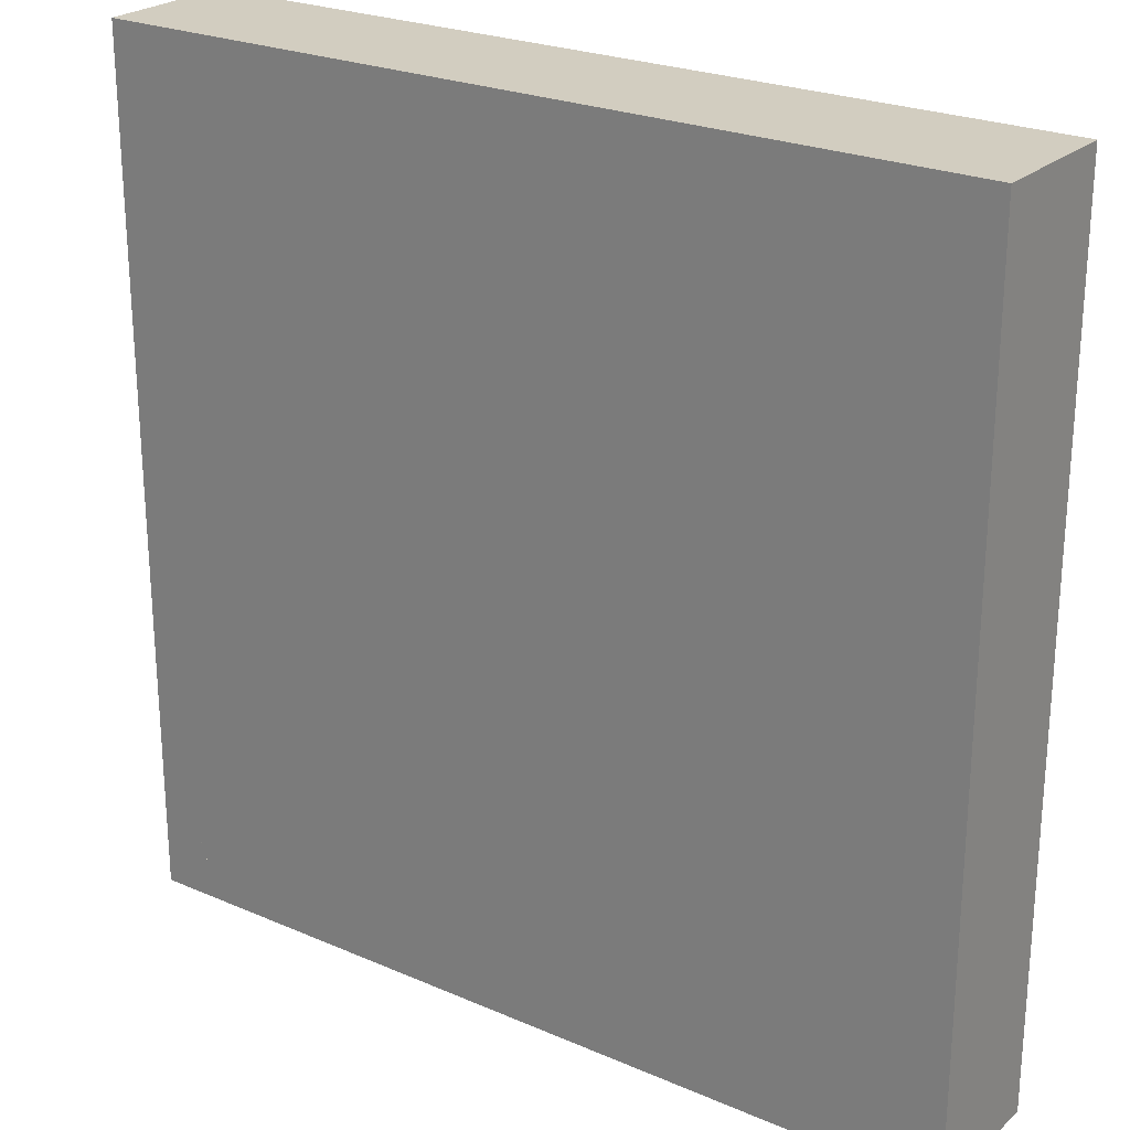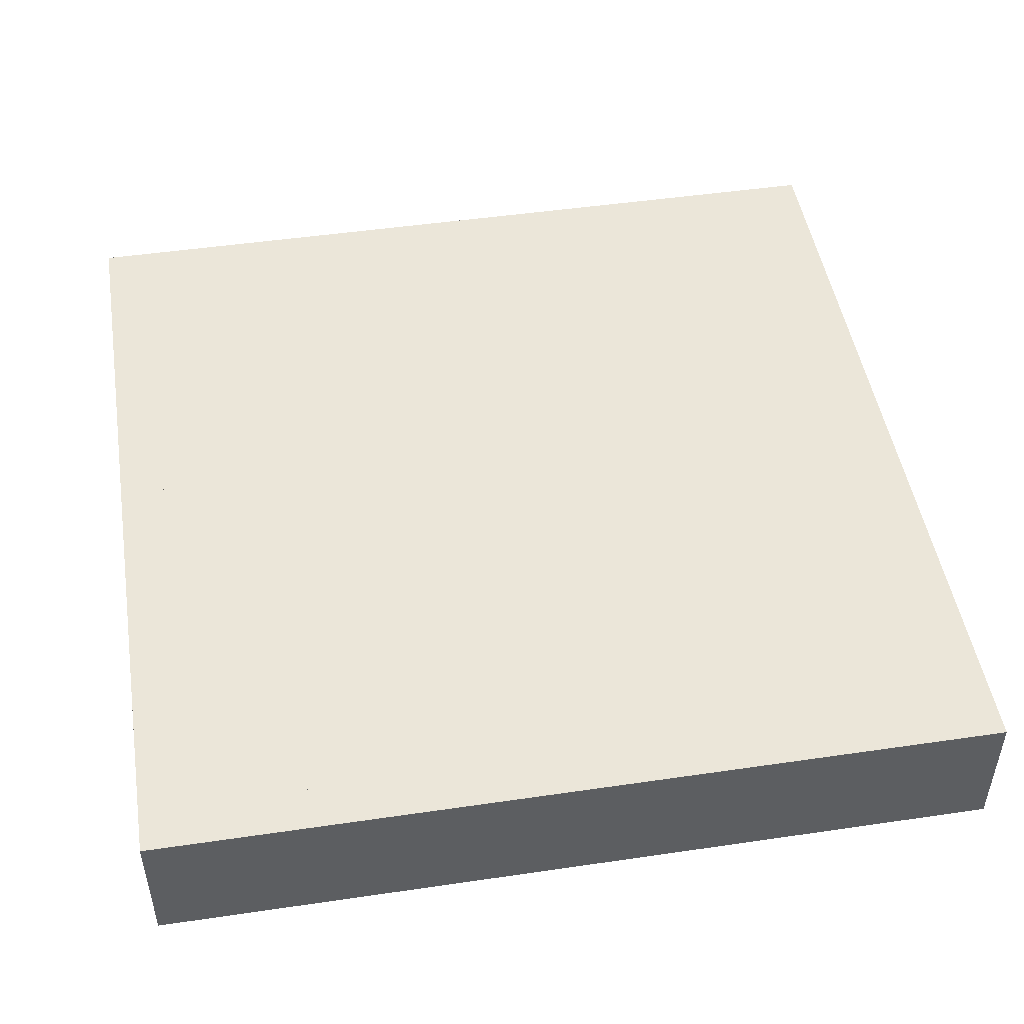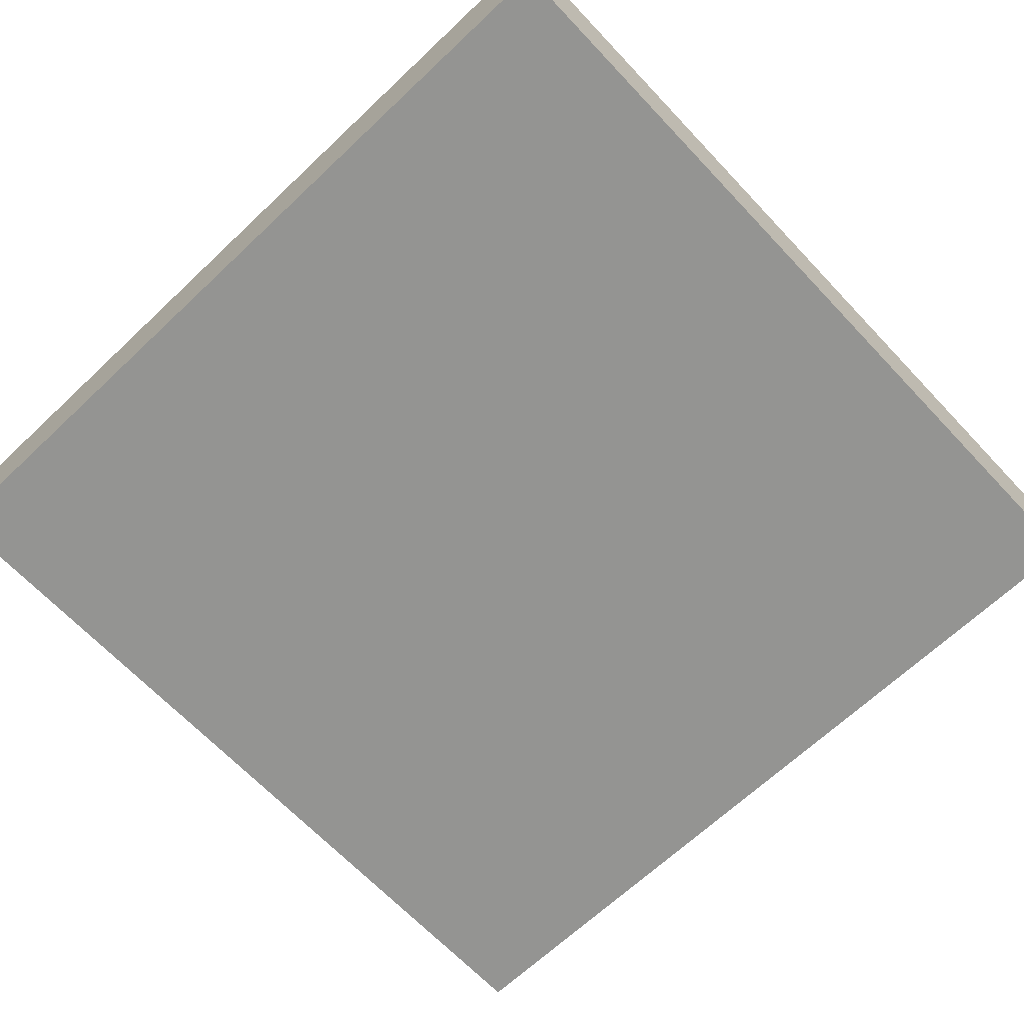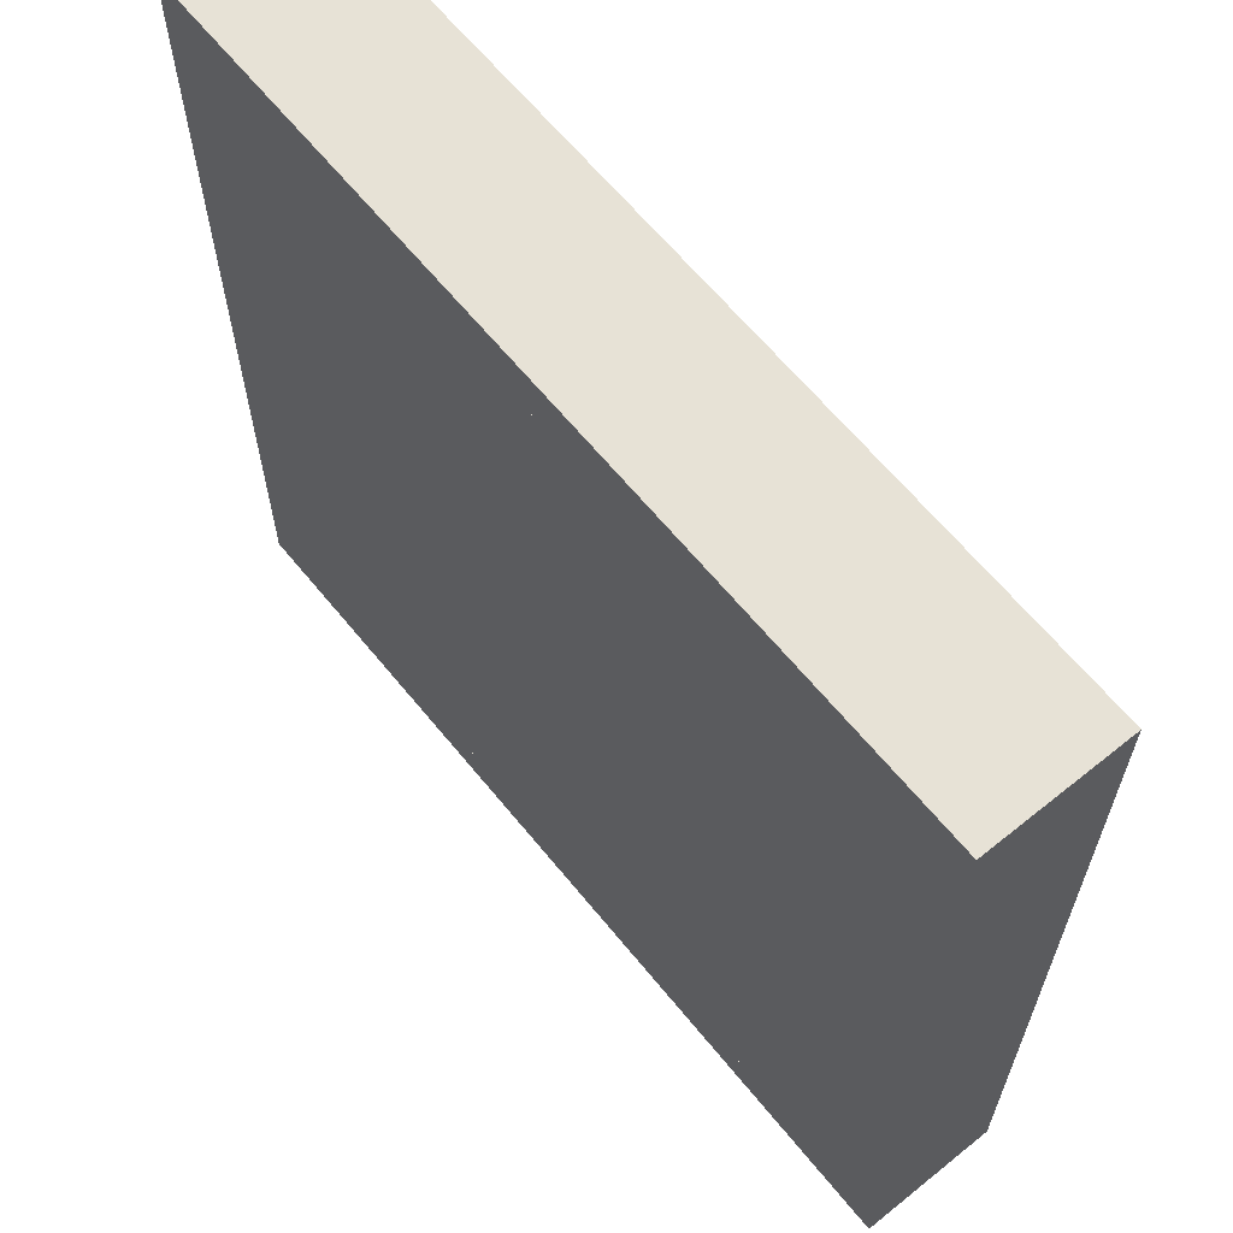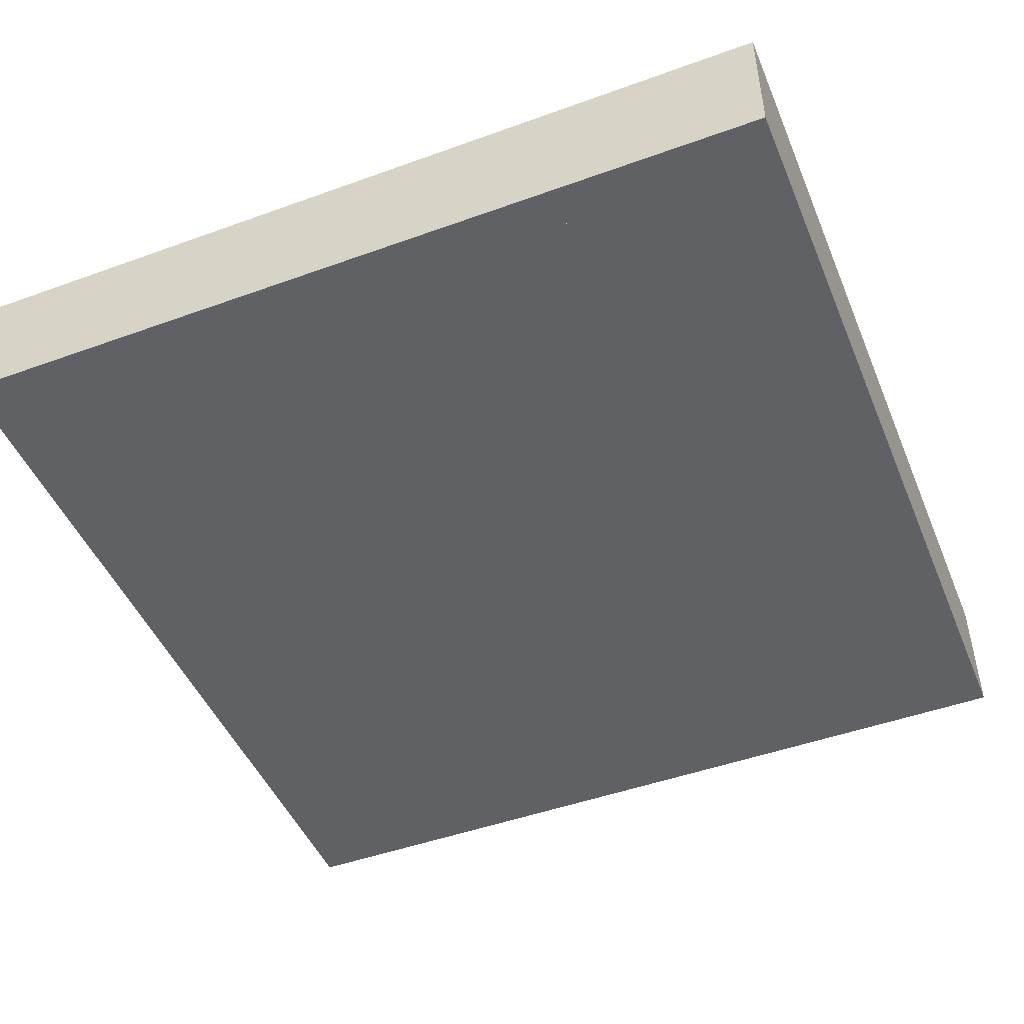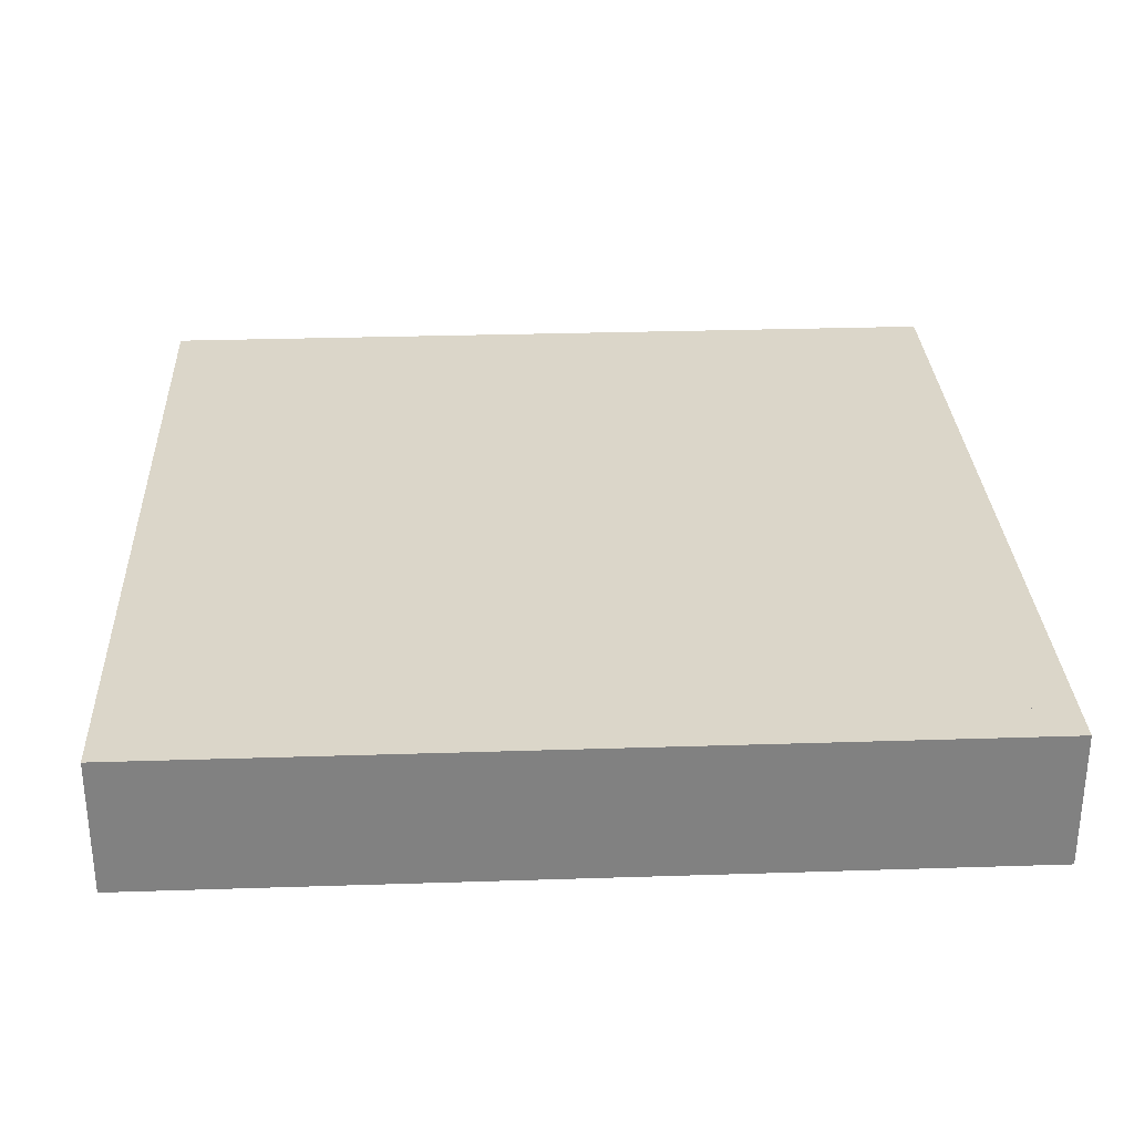
<metadata>
{"format":"obj","ext":"obj","renderer":"f3d","projection":"perspective","resolution":1024,"background":"white","views":[{"elev":24.4,"azim":-144.6,"up":"+Z"},{"elev":48.4,"azim":80.7,"up":"+Y"},{"elev":-66.9,"azim":43.4,"up":"+Y"},{"elev":63.7,"azim":-129.1,"up":"+Z"},{"elev":-47.5,"azim":-67.8,"up":"+Y"},{"elev":29.9,"azim":87.3,"up":"+Y"}]}
</metadata>
<code>
o Stage1_Plane
v -10 -0.3577 10
v 10 -0.3577 10
v -10 -0.3577 -10
v 10 -0.3577 -10
v 8.964 -0.3577 8.921
v 8.964 -0.3577 -9.049
v -9.049 -0.3577 8.921
v -9.049 -0.3577 -9.049
v 10 2.838 -10
v -10 2.838 -10
v -10 2.838 10
v 10 2.838 10
v 8.964 2.838 -9.049
v -9.049 2.838 8.921
v 8.964 2.838 8.921
v -9.049 2.838 -9.049
g Stage1_Plane_Material.StageBoard
f 6 5 15 13
f 8 6 13 16
f 7 8 16 14
f 11 14 16 10
f 11 12 15 14
f 4 3 10 9
f 5 7 14 15
f 15 12 9 13
f 1 7 5 2
f 2 4 9 12
f 16 13 9 10
f 1 2 12 11
f 3 1 11 10
f 7 1 3 8
f 4 6 8 3
f 2 5 6 4
g Stage1_Plane_Material.StageGlass
f 7 5 6 8
f 15 14 16 13

</code>
